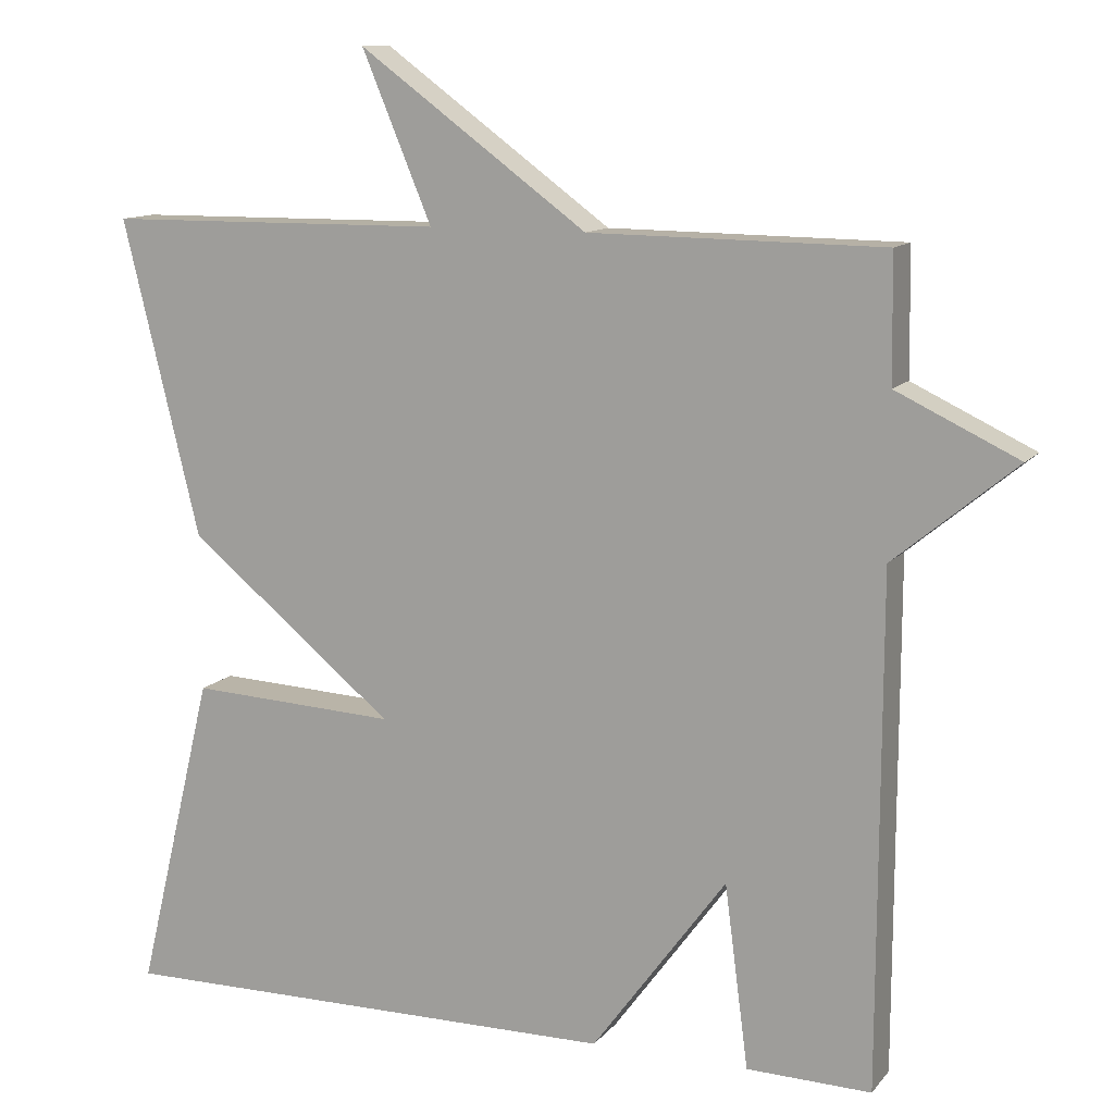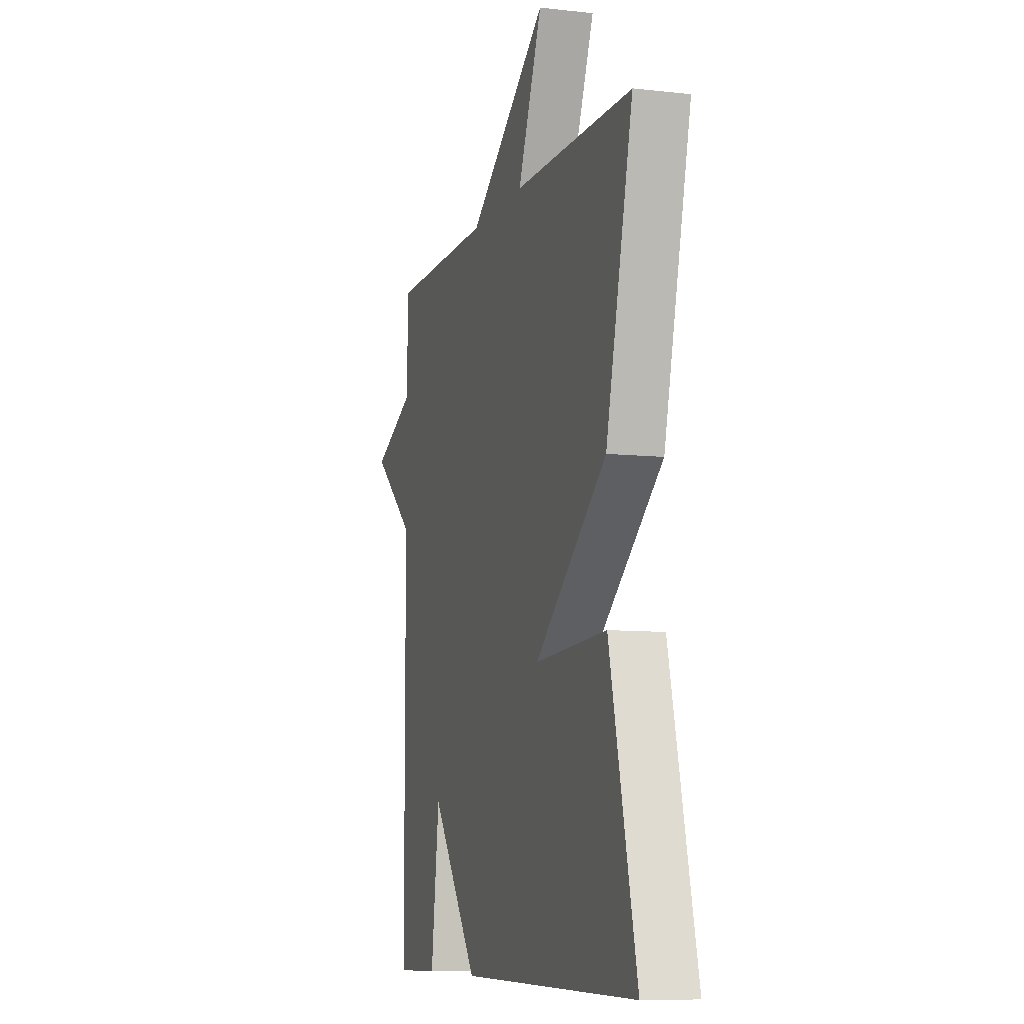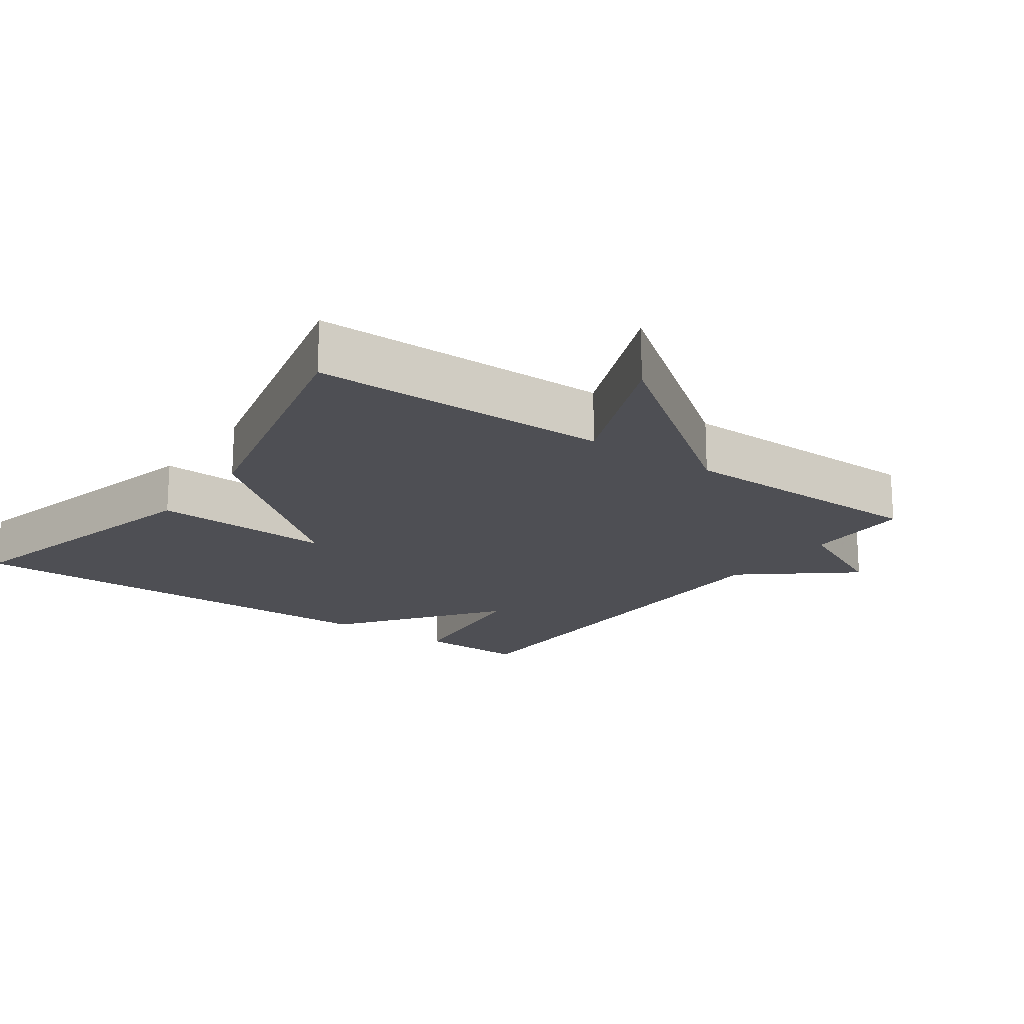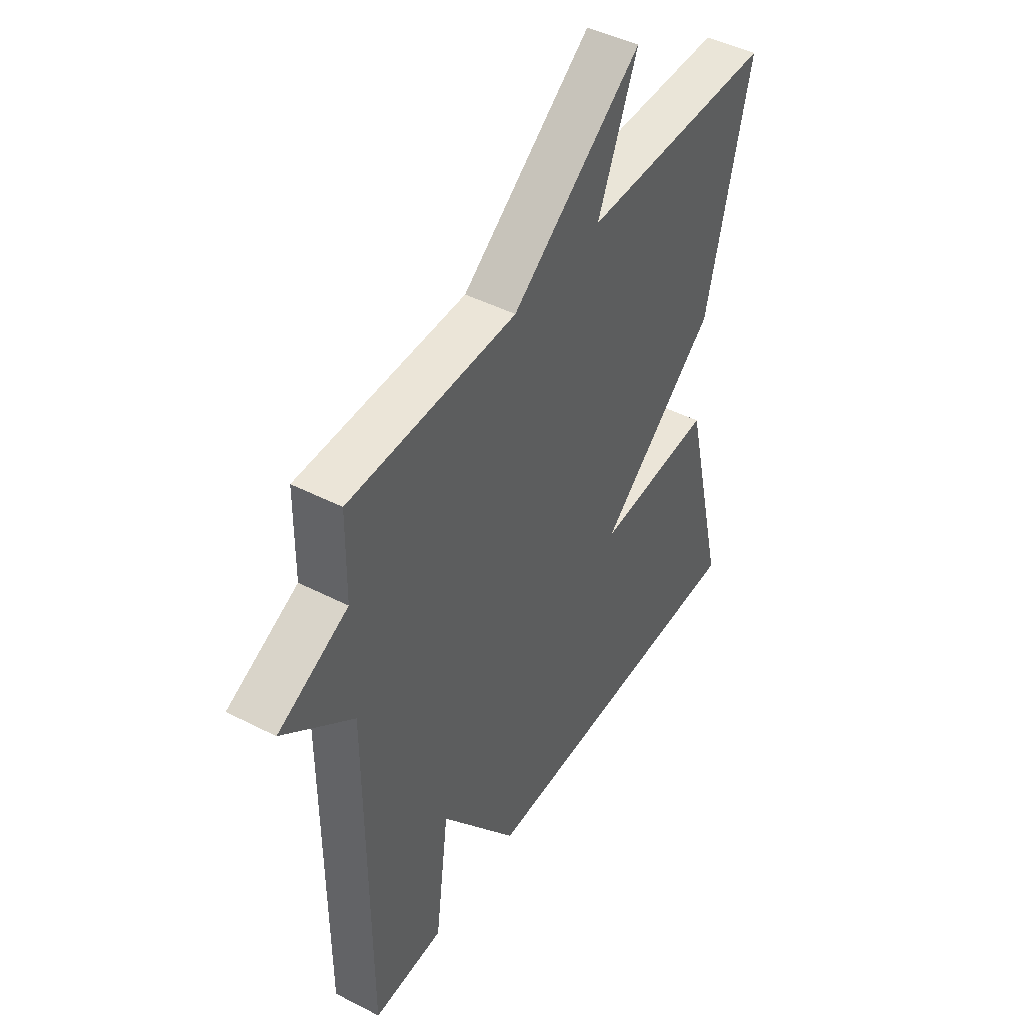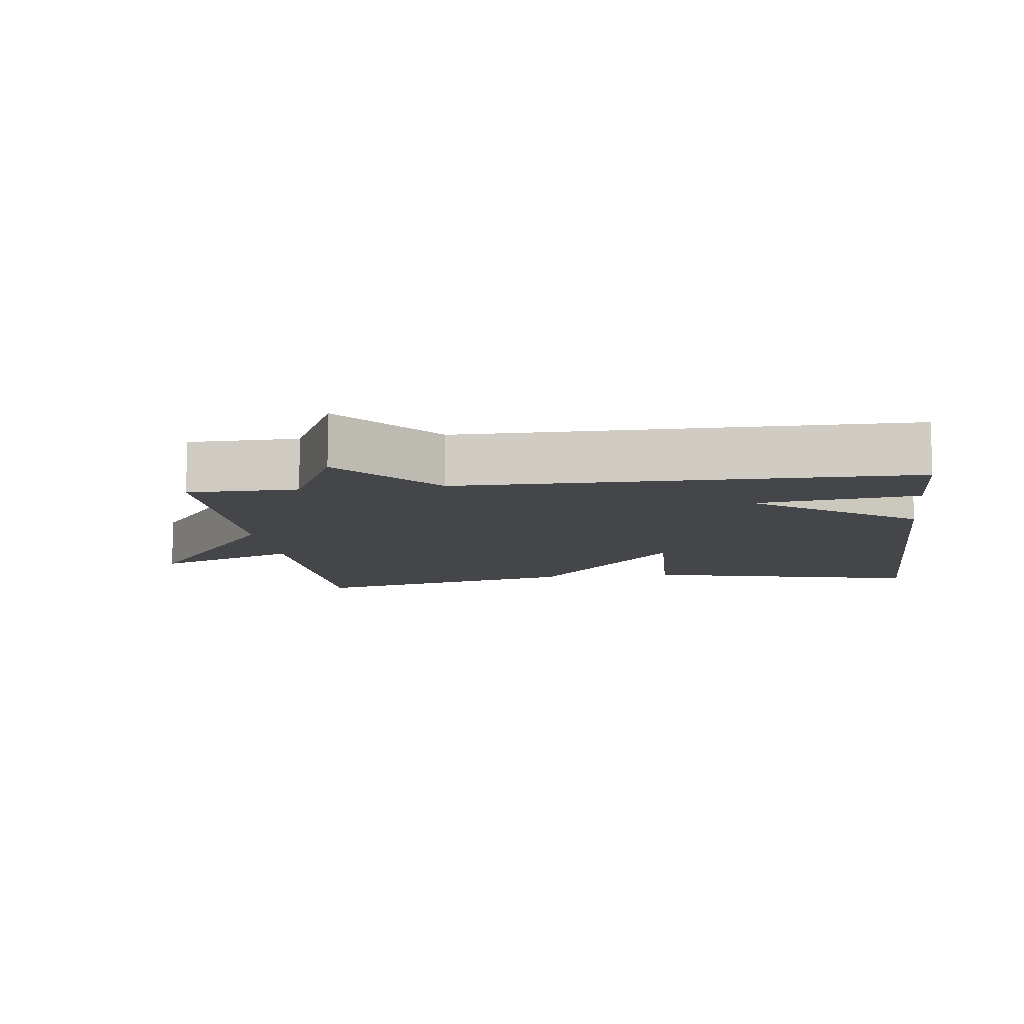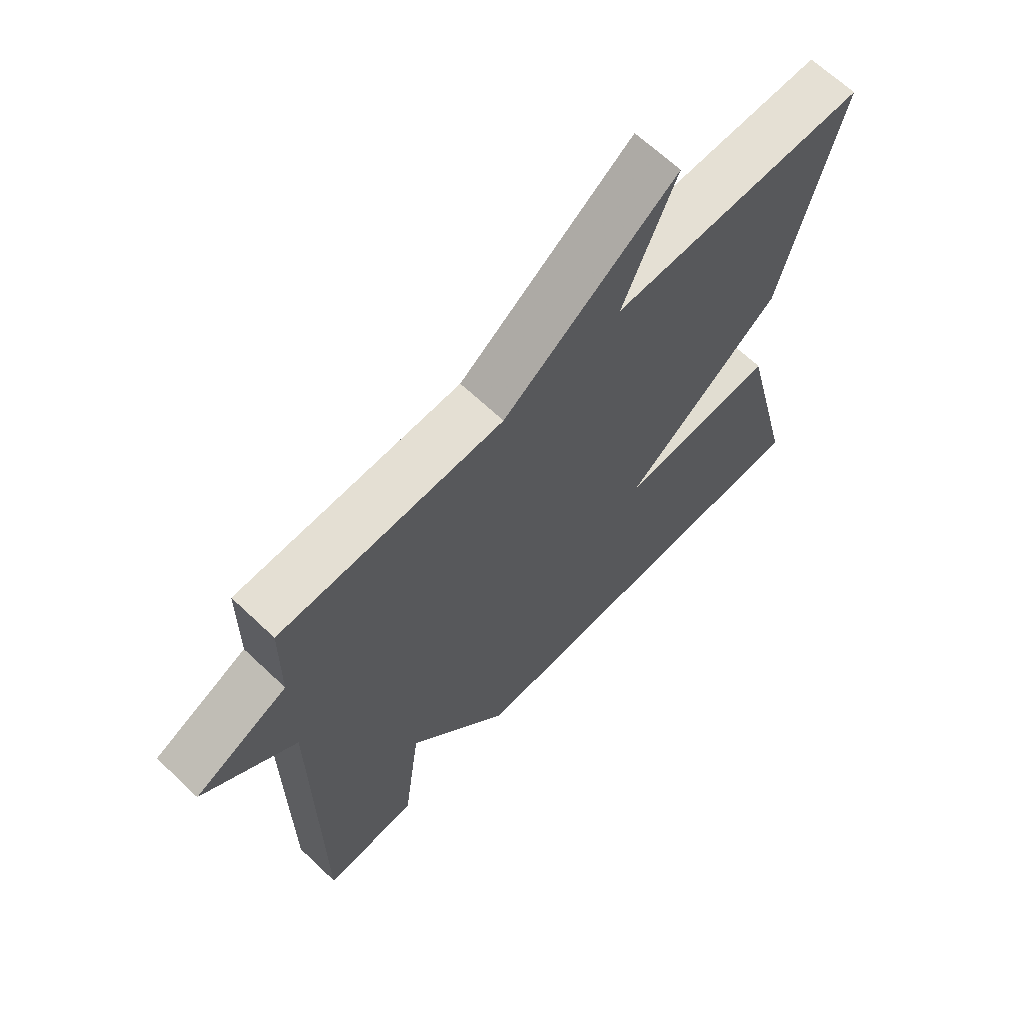
<metadata>
{"format":"obj","ext":"obj","renderer":"f3d","projection":"perspective","resolution":1024,"background":"white","views":[{"elev":11.8,"azim":23.4,"up":"+Z"},{"elev":-8.7,"azim":-106.9,"up":"+Z"},{"elev":-18.3,"azim":-35.7,"up":"+Y"},{"elev":45.3,"azim":120.7,"up":"+Z"},{"elev":-9.6,"azim":97.5,"up":"+Y"},{"elev":65.9,"azim":133.6,"up":"+Z"}]}
</metadata>
<code>
v 0.5 0.07 -0.5
v 0.343 0.07 -0.496
v 0.313 0.07 -0.265
v 0.143 0.07 -0.496
v -0.5 0.07 -0.5
v -0.403 0.07 -0.098
v -0.142 0.07 -0.111
v -0.403 0.07 0.102
v -0.5 0.07 0.5
v -0.071 0.07 0.504
v -0.159 0.07 0.715
v 0.129 0.07 0.504
v 0.5 0.07 0.5
v 0.502 0.07 0.342
v 0.656 0.07 0.269
v 0.502 0.07 0.142
v 0.5 0 -0.5
v 0.343 0 -0.496
v 0.313 0 -0.265
v 0.143 0 -0.496
v -0.5 0 -0.5
v -0.403 0 -0.098
v -0.142 0 -0.111
v -0.403 0 0.102
v -0.5 0 0.5
v -0.071 0 0.504
v -0.159 0 0.715
v 0.129 0 0.504
v 0.5 0 0.5
v 0.502 0 0.342
v 0.656 0 0.269
v 0.502 0 0.142
f 14 15 16
f 14 16 1
f 13 14 1
f 12 13 1
f 10 11 12 1
f 7 8 9 10
f 5 6 7
f 4 5 7
f 3 4 7
f 3 7 10
f 1 2 3
f 1 3 10
f 32 31 30
f 17 32 30
f 17 30 29
f 17 29 28
f 17 28 27 26
f 26 25 24 23
f 23 22 21
f 23 21 20
f 23 20 19
f 26 23 19
f 19 18 17
f 26 19 17
f 1 17 18 2
f 2 18 19 3
f 3 19 20 4
f 4 20 21 5
f 5 21 22 6
f 6 22 23 7
f 7 23 24 8
f 8 24 25 9
f 9 25 26 10
f 10 26 27 11
f 11 27 28 12
f 12 28 29 13
f 13 29 30 14
f 14 30 31 15
f 15 31 32 16
f 16 32 17 1

</code>
